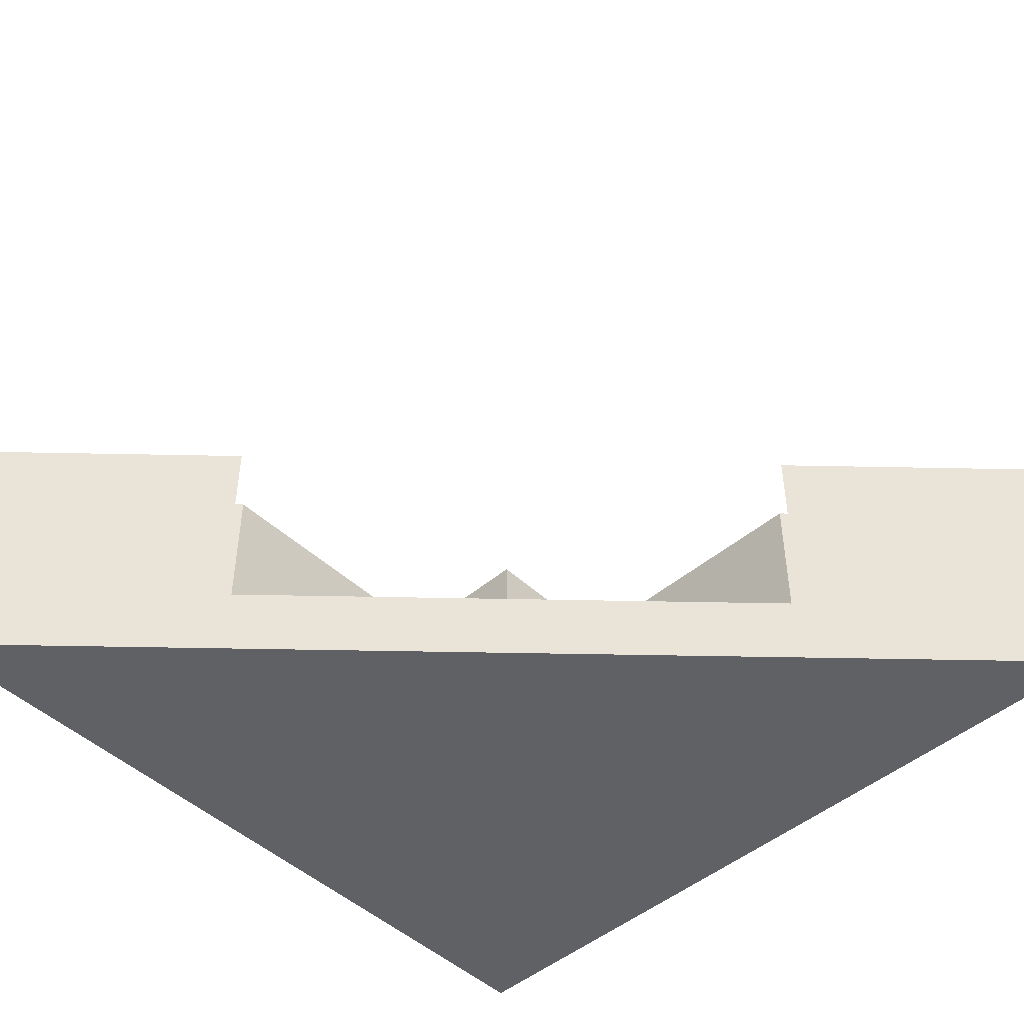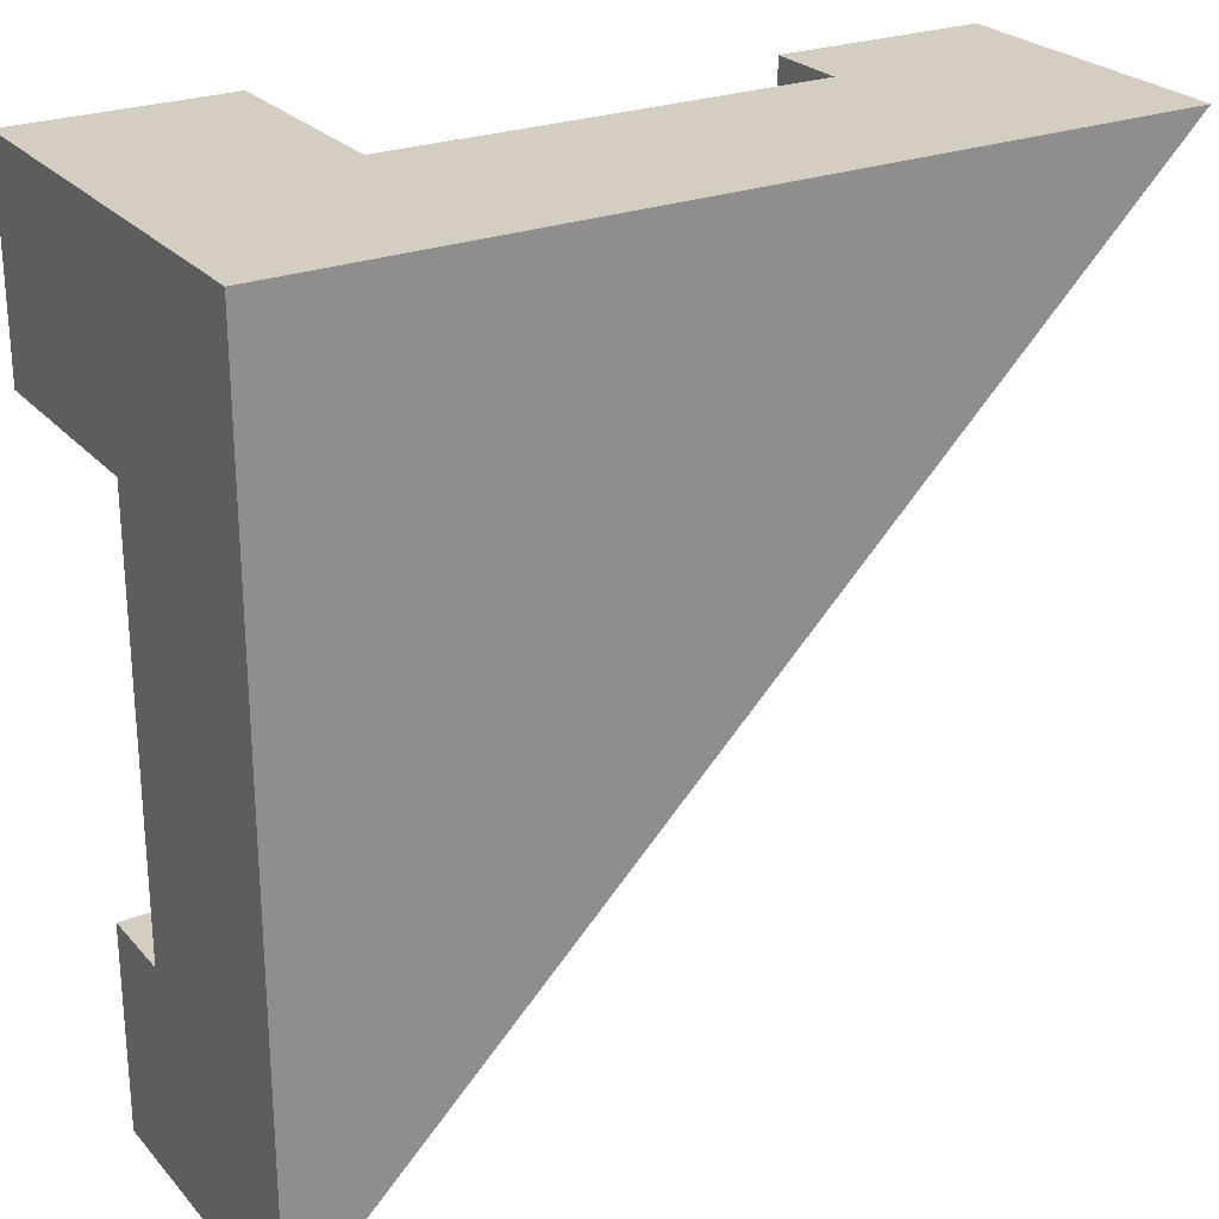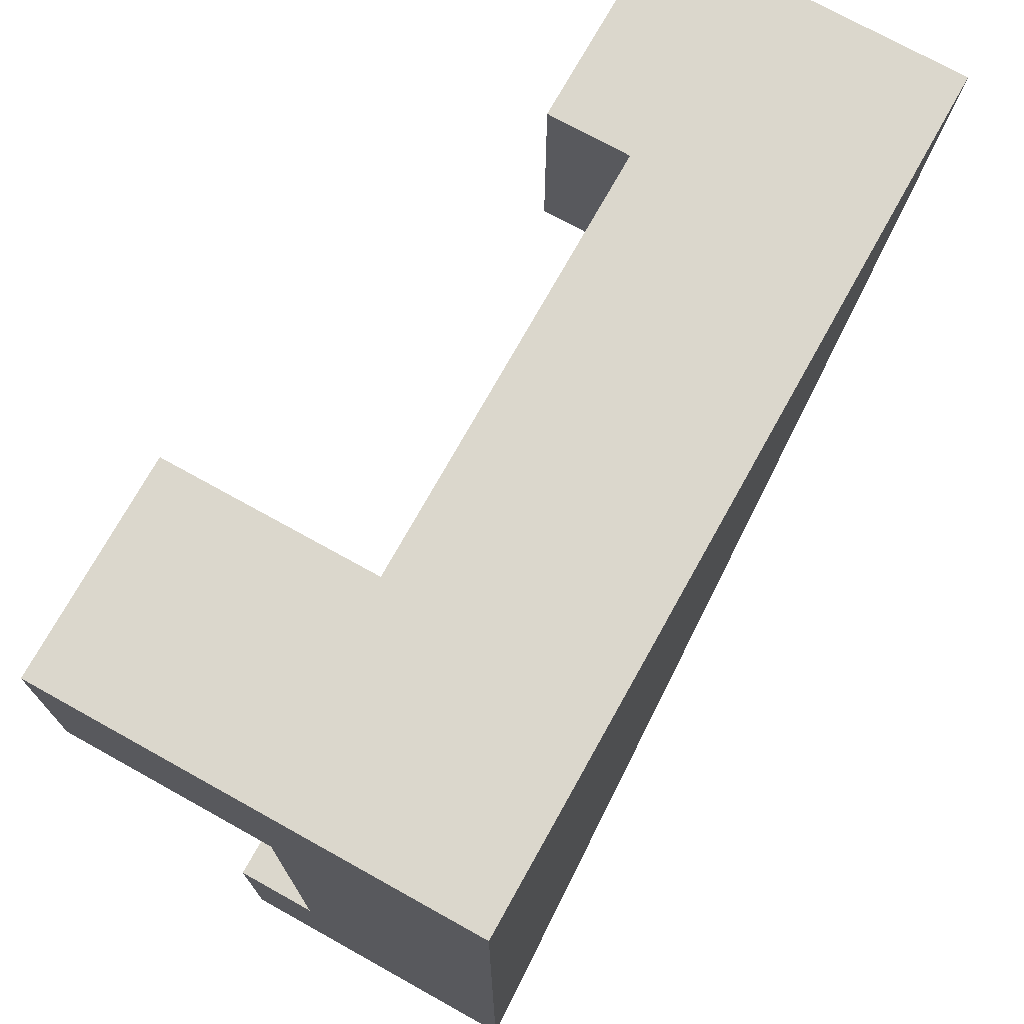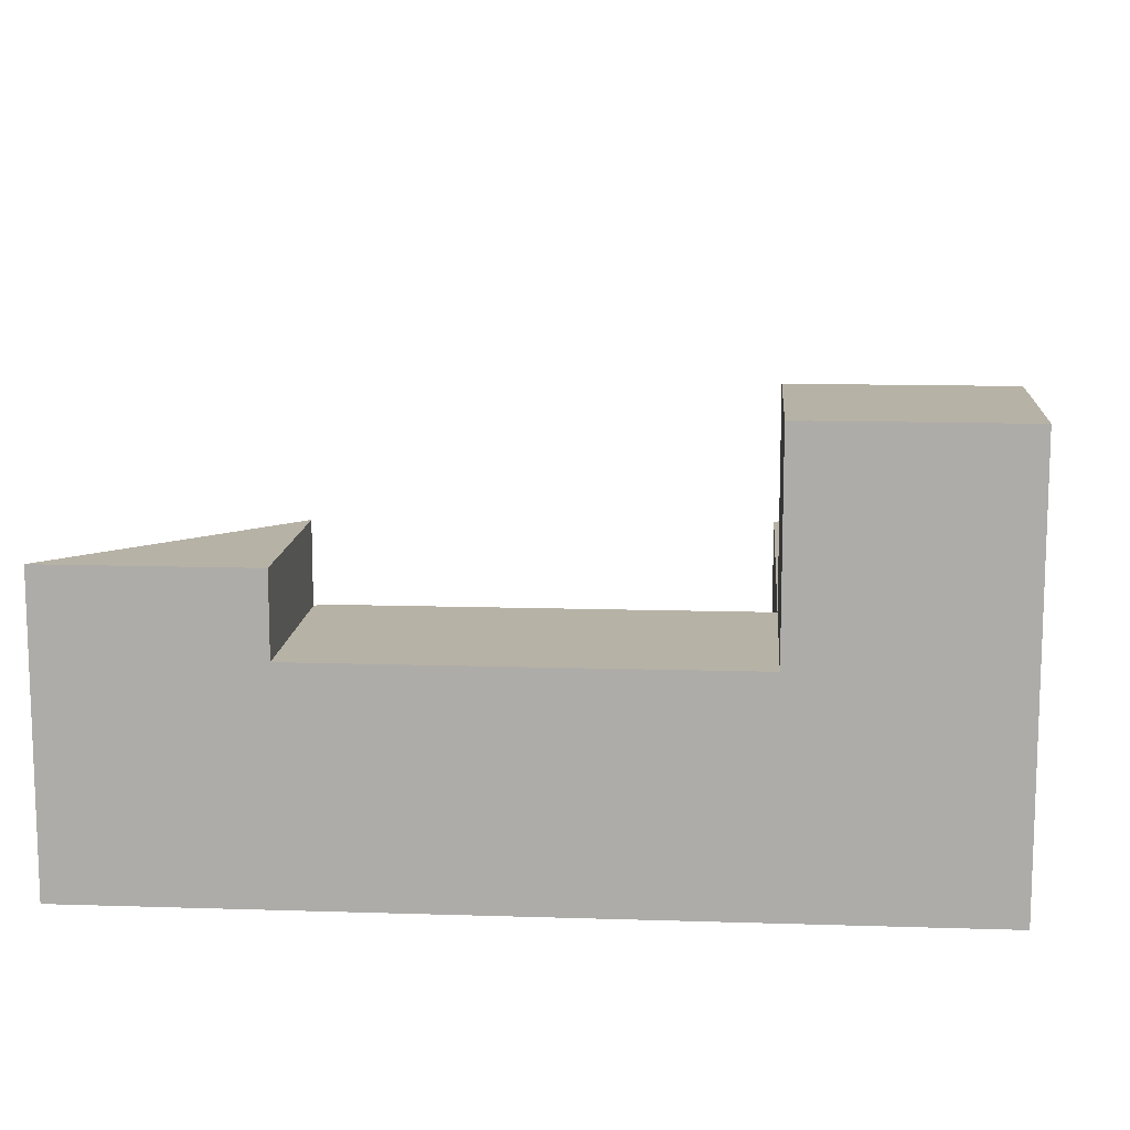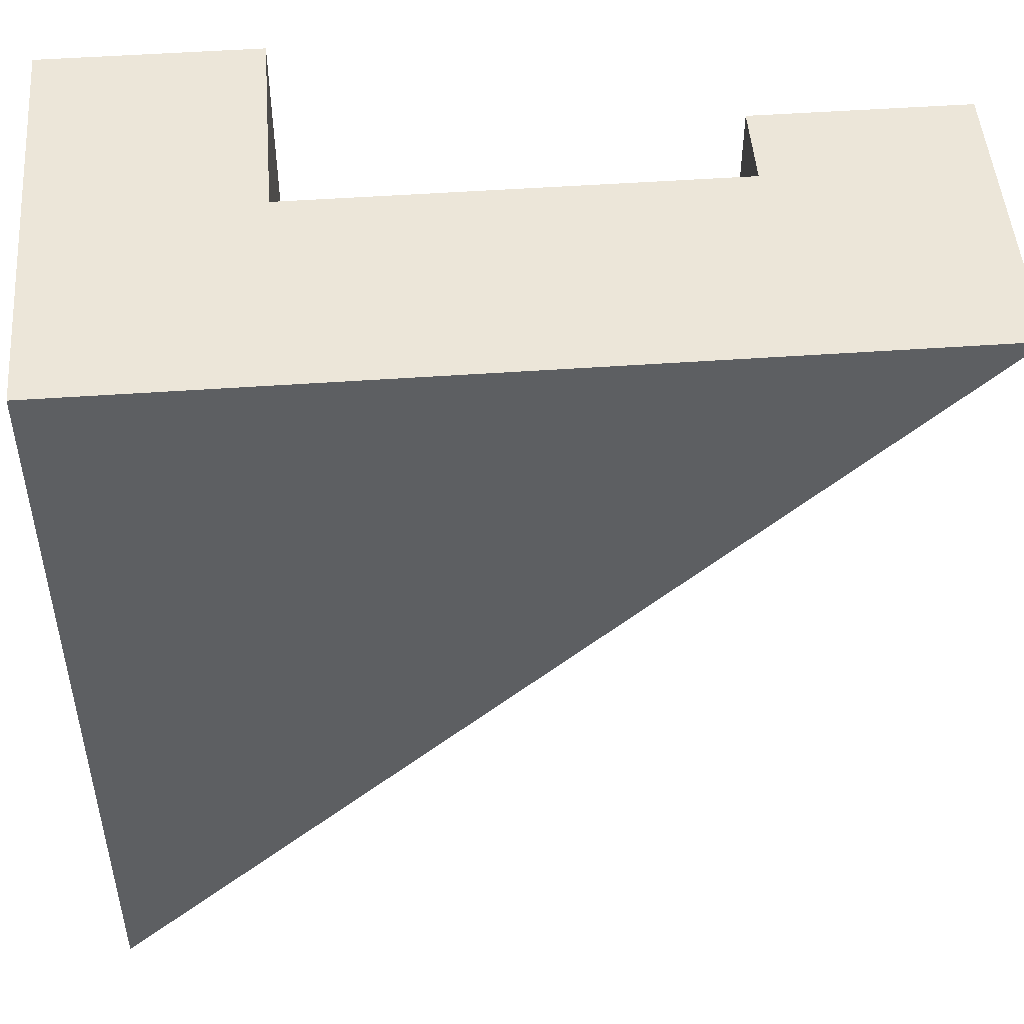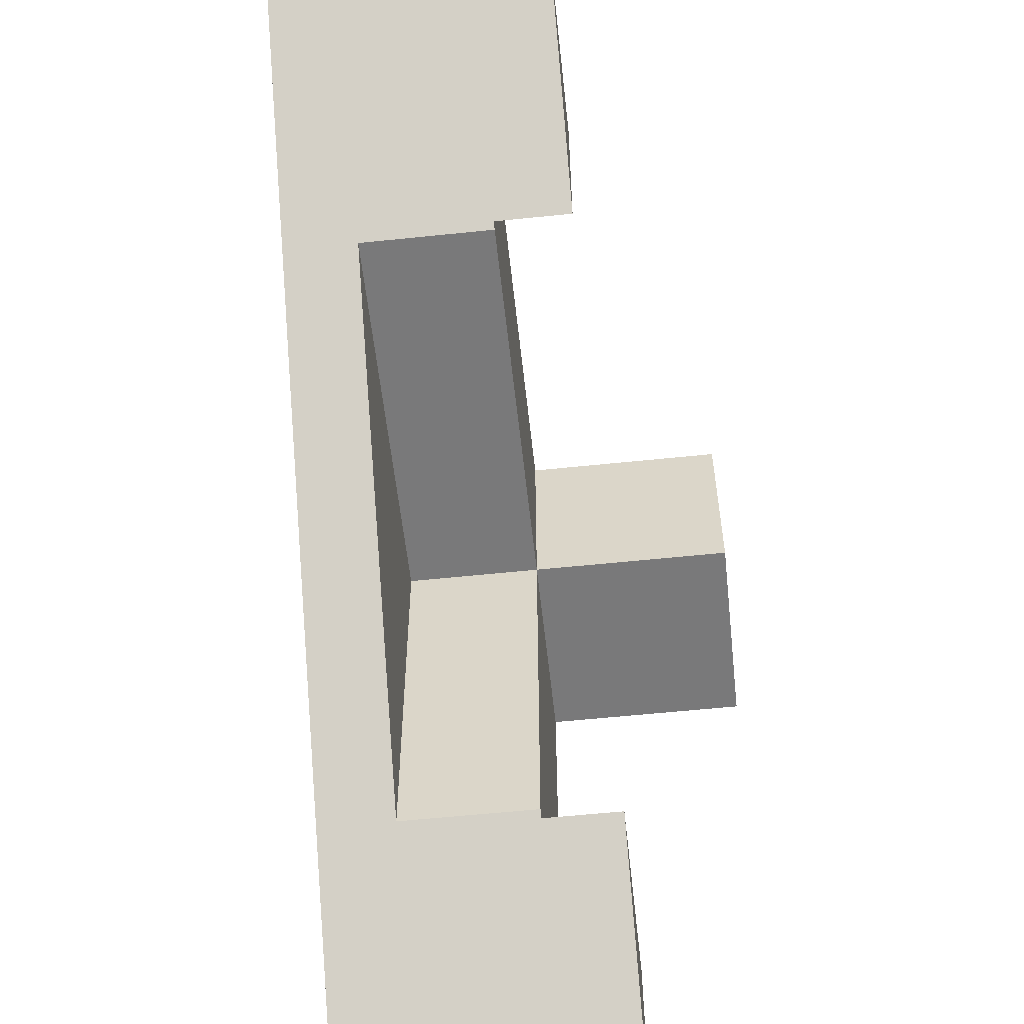
<metadata>
{"format":"obj","ext":"obj","renderer":"f3d","projection":"perspective","resolution":1024,"background":"white","views":[{"elev":-47.3,"azim":133.7,"up":"+Y"},{"elev":25.3,"azim":-31.2,"up":"+Z"},{"elev":73.4,"azim":-60.9,"up":"+Z"},{"elev":12.3,"azim":-85.7,"up":"+Y"},{"elev":49.2,"azim":-4.5,"up":"+Z"},{"elev":-57.8,"azim":96.2,"up":"+Z"}]}
</metadata>
<code>
o target.001
v 7.424 0.09872 7.535
v 0 3.927 7.535
v -7.535 0.04119 7.535
v 7.424 0.04119 7.535
v 7.424 0.1563 7.535
v 3.768 3.927 7.535
v -3.768 3.927 7.535
v -7.535 0.04119 -7.424
v 7.424 3.927 7.535
v 3.712 3.927 3.823
v 3.768 3.927 3.879
v 0 3.927 3.768
v -7.535 3.927 7.535
v -7.535 3.927 0
v -7.535 0.09872 -7.424
v 7.424 5.246 7.535
v 3.656 3.927 3.768
v 3.768 5.356 7.535
v 3.768 4.037 3.879
v -3.768 3.927 3.768
v -3.768 7.638 7.535
v -7.535 3.927 3.768
v -7.535 3.927 -3.768
v -7.535 0.1563 -7.424
v 7.424 5.356 7.535
v 3.656 3.853 3.768
v 0 1.434 3.768
v 3.768 5.356 3.879
v -3.768 7.638 3.768
v -3.768 1.434 3.768
v -7.535 7.638 7.535
v -3.768 3.927 0
v -3.879 3.927 -3.768
v -3.823 3.927 -3.712
v -7.535 3.927 -7.424
v 5.596 5.356 5.707
v 3.656 1.434 3.768
v -7.535 7.638 3.768
v -3.768 1.434 0
v -3.768 3.927 -3.656
v -3.879 5.246 -3.768
v -7.535 5.356 -3.768
v -7.535 4.037 -7.424
v 1.828 1.434 1.94
v -0.05578 1.434 0.05578
v 0 1.434 0.1116
v -0.1116 1.434 0
v -3.768 1.508 -3.656
v -3.879 5.356 -3.768
v -7.535 5.356 -7.424
v -3.768 1.434 -3.656
v -1.94 1.434 -1.828
v -5.707 5.356 -5.596
f 51 52 8
f 1 4 37
f 15 24 51
f 4 8 45
f 16 9 36
f 5 1 37
f 35 43 53
f 25 16 36
f 19 28 36
f 36 9 37
f 24 35 48
f 50 53 43
f 49 41 53
f 35 53 48
f 19 36 11
f 11 36 37
f 53 41 33
f 34 40 48
f 53 33 48
f 10 11 26
f 26 17 10
f 46 44 4
f 37 26 11
f 33 34 48
f 24 48 51
f 37 9 5
f 45 46 4
f 47 45 8
f 37 4 44
f 15 51 8
f 47 8 52
f 2 4 1
f 6 1 5
f 2 7 3
f 4 3 8
f 9 6 5
f 10 6 11
f 7 2 12
f 13 3 7
f 8 14 15
f 16 6 9
f 12 10 17
f 6 19 11
f 7 12 20
f 21 13 7
f 3 13 22
f 3 22 14
f 15 23 24
f 18 16 25
f 26 12 17
f 19 18 28
f 29 7 20
f 12 30 20
f 29 21 7
f 21 31 13
f 31 22 13
f 22 32 14
f 23 34 33
f 24 23 35
f 36 18 25
f 37 27 26
f 12 27 30
f 28 18 36
f 38 29 20
f 20 30 39
f 31 21 29
f 31 38 22
f 22 20 32
f 34 32 40
f 41 23 33
f 23 43 35
f 44 27 37
f 30 46 45
f 38 20 22
f 31 29 38
f 20 39 32
f 39 45 47
f 40 32 48
f 42 41 49
f 43 42 50
f 46 27 44
f 48 39 51
f 52 39 47
f 53 42 49
f 50 42 53
f 51 39 52
f 2 3 4
f 6 2 1
f 10 2 6
f 8 3 14
f 12 2 10
f 6 18 19
f 15 14 23
f 18 6 16
f 26 27 12
f 23 14 34
f 34 14 32
f 23 42 43
f 30 27 46
f 39 30 45
f 42 23 41
f 48 32 39

</code>
